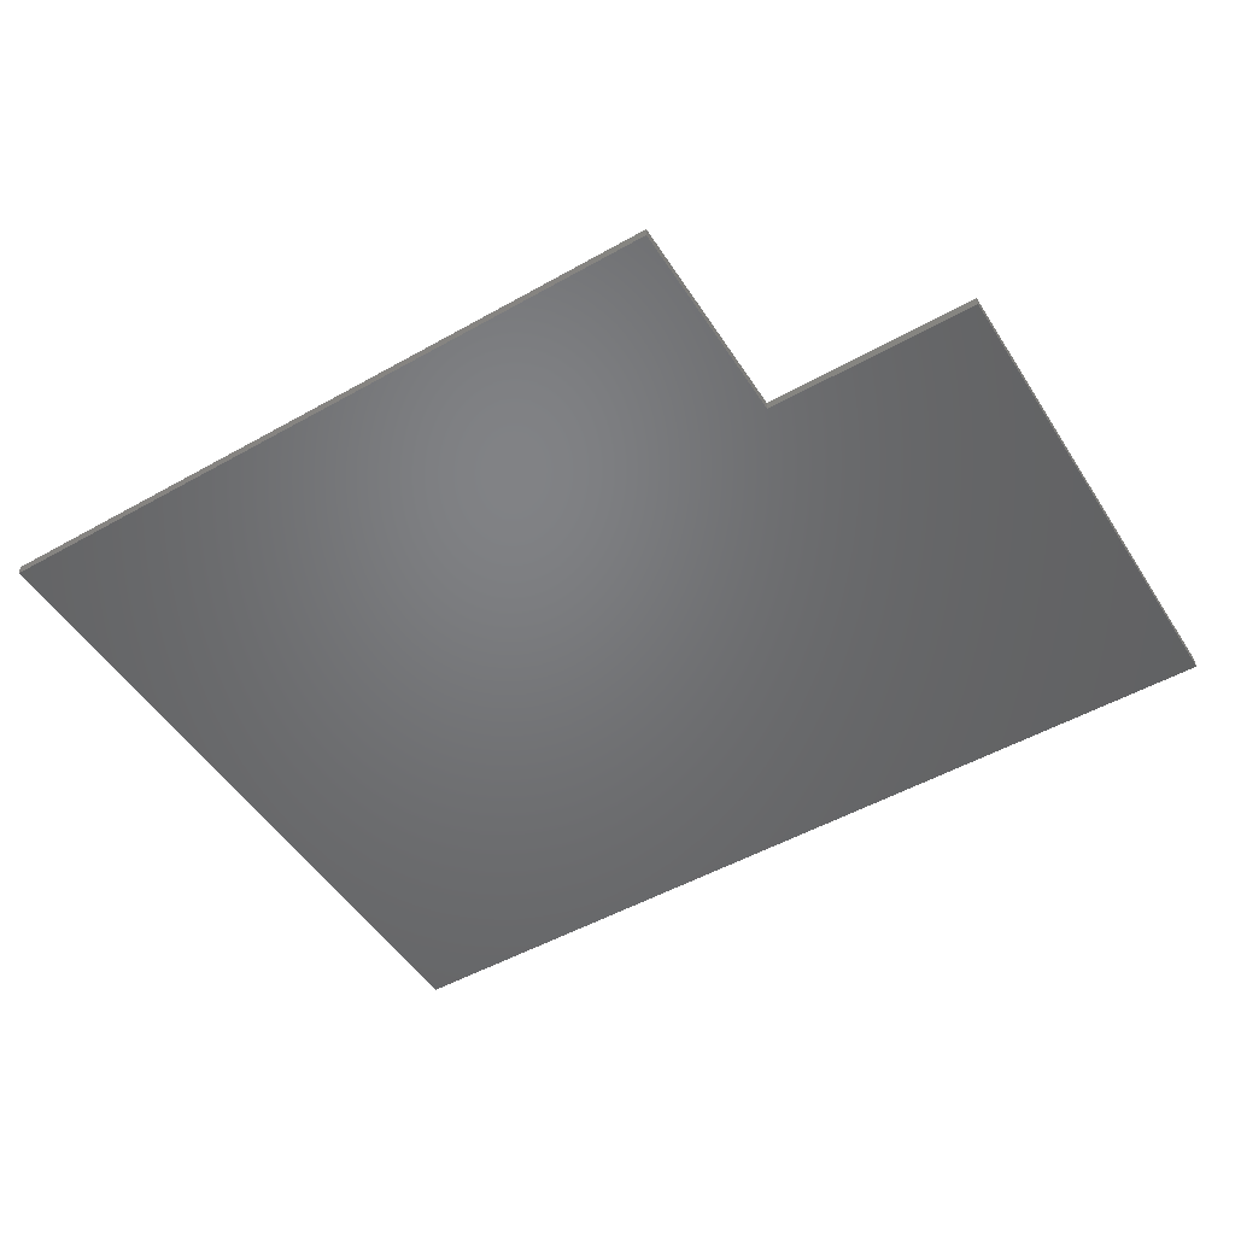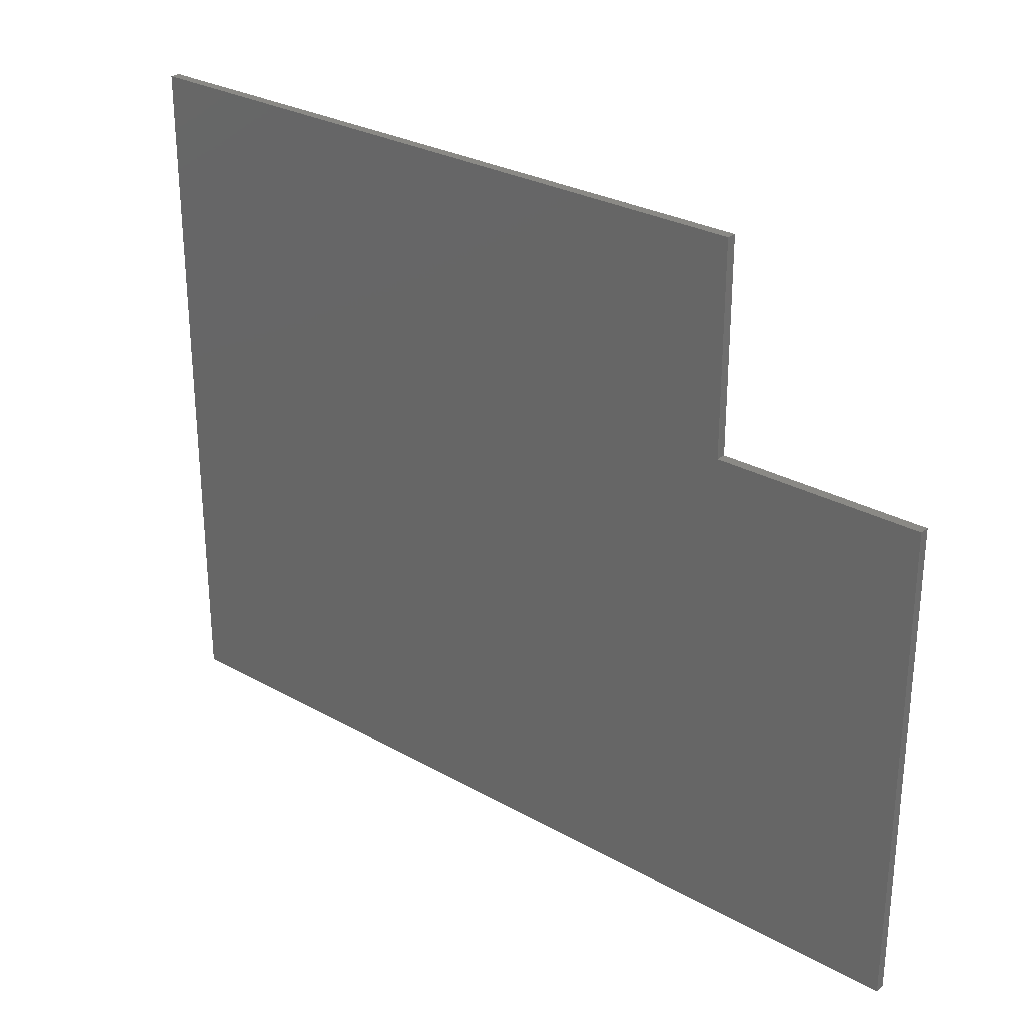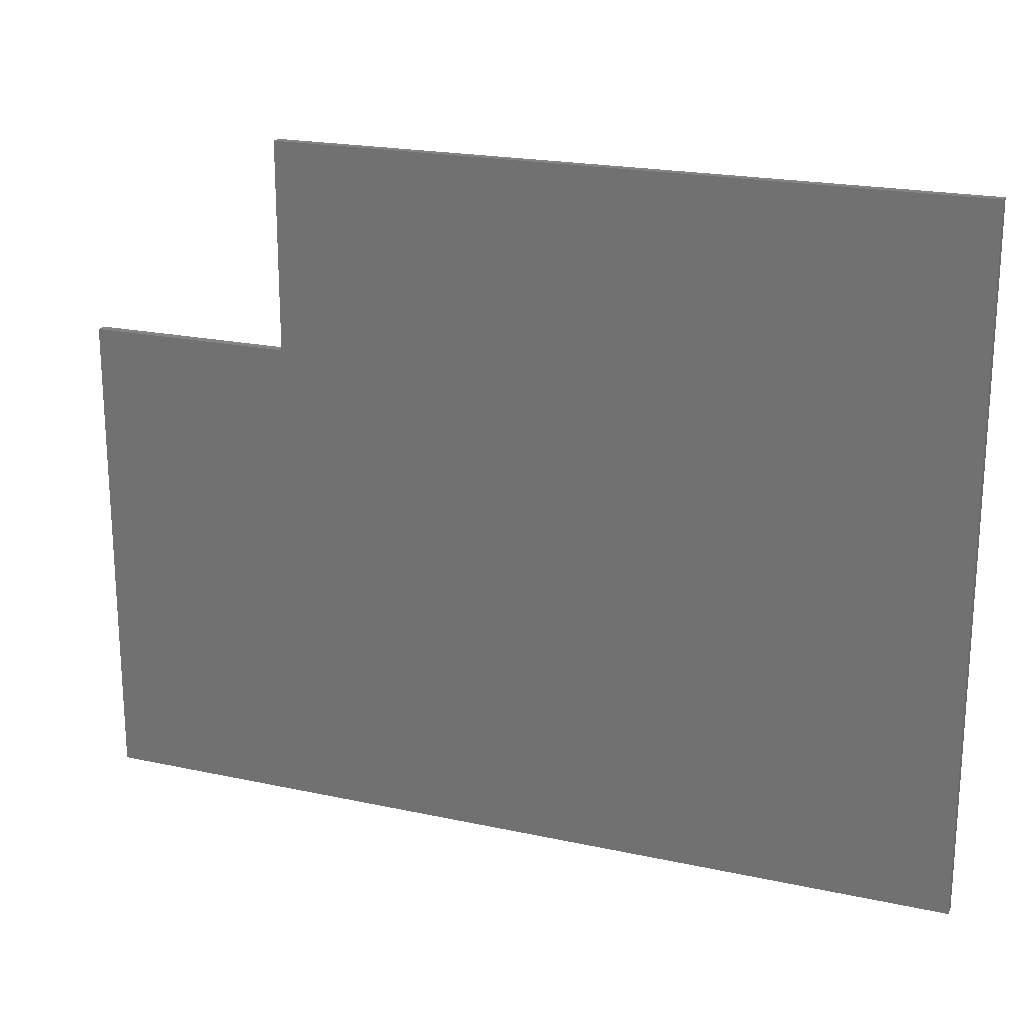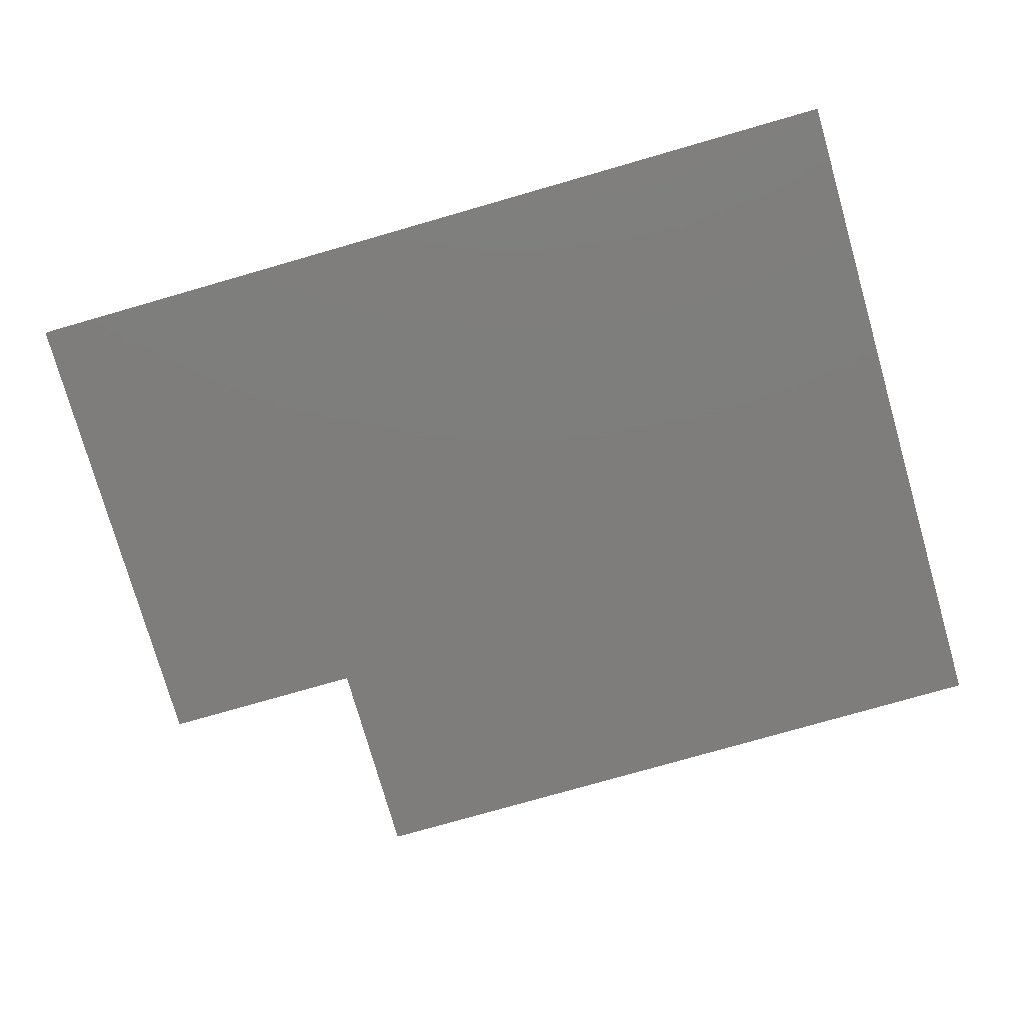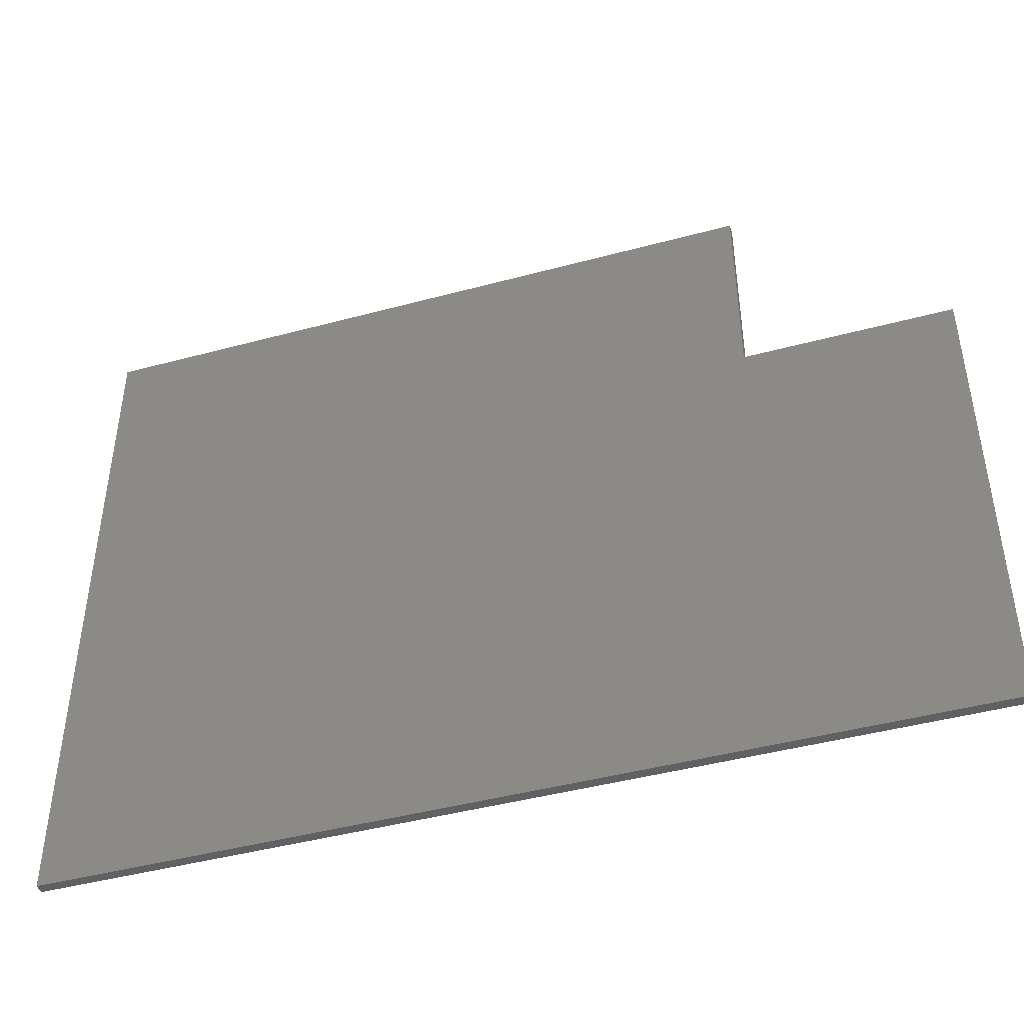
<metadata>
{"format":"stl","ext":"stl","renderer":"f3d","projection":"perspective","resolution":1024,"background":"white","views":[{"elev":-50.4,"azim":-148.3,"up":"+Z"},{"elev":28.0,"azim":-139.4,"up":"+Y"},{"elev":20.5,"azim":21.6,"up":"+Y"},{"elev":-77.2,"azim":16.0,"up":"+Z"},{"elev":-44.3,"azim":-162.5,"up":"+Y"}]}
</metadata>
<code>
# stl→obj: 12 verts, 20 faces
v 0.7342 0.5684 0
v 0.7342 0.01579 0
v 0.1816 0.5684 0
v 0.1816 0.4026 0
v 0.01579 0.01579 0
v 0.01579 0.4026 0
v 0.7342 0.5684 0.007812
v 0.1816 0.5684 0.007812
v 0.7342 0.01579 0.007812
v 0.1816 0.4026 0.007812
v 0.01579 0.01579 0.007812
v 0.01579 0.4026 0.007812
f 1 2 3
f 3 2 4
f 2 5 4
f 4 5 6
f 7 8 9
f 9 8 10
f 9 10 11
f 11 10 12
f 12 6 11
f 11 6 5
f 10 4 12
f 12 4 6
f 8 3 10
f 10 3 4
f 7 1 8
f 8 1 3
f 9 2 7
f 7 2 1
f 11 5 9
f 9 5 2

</code>
